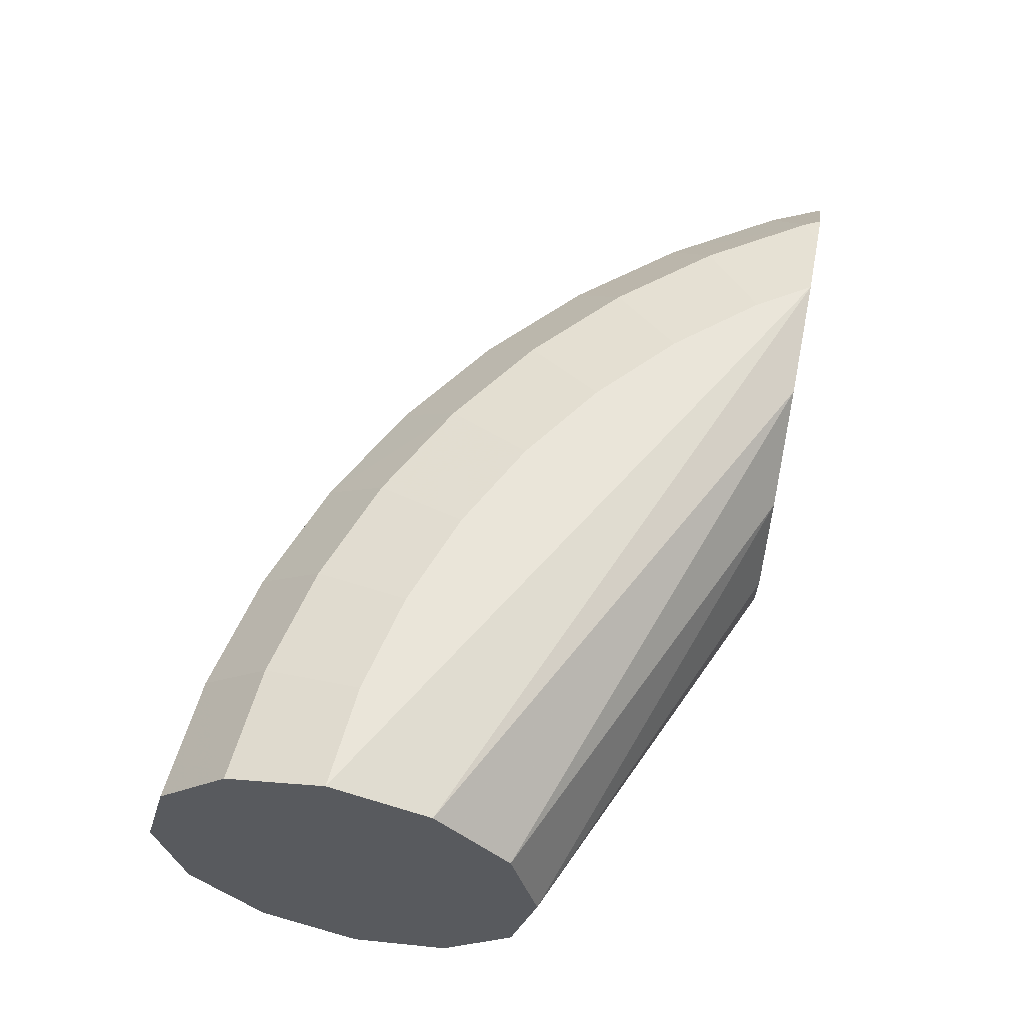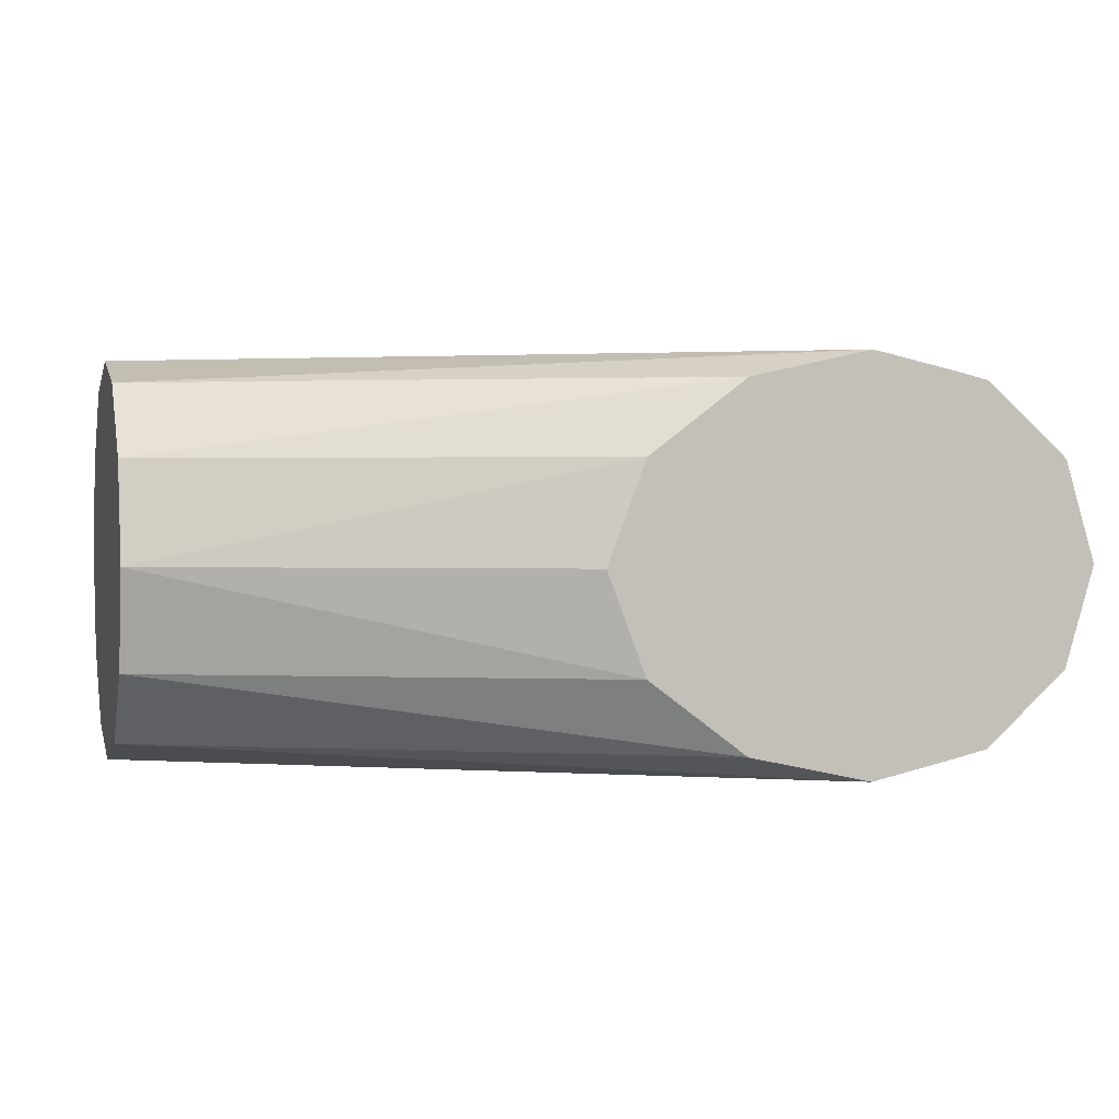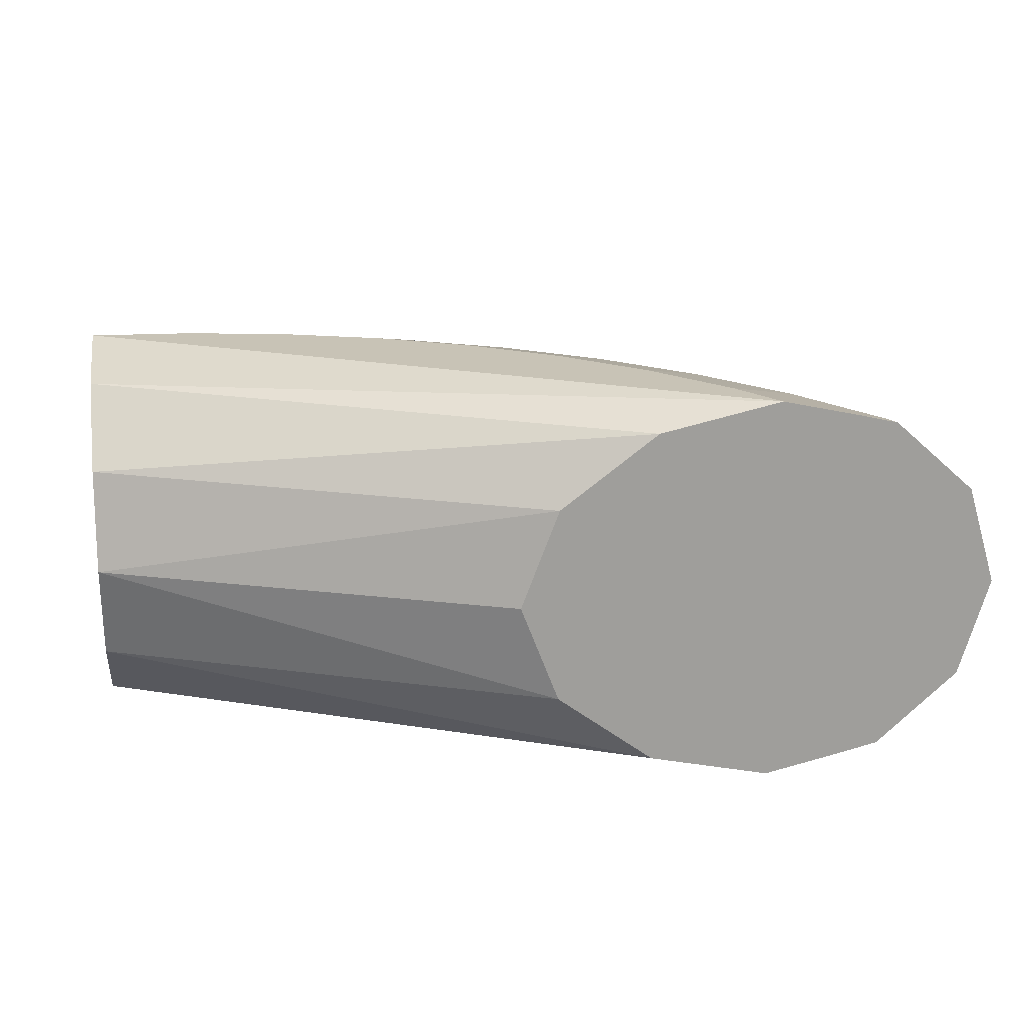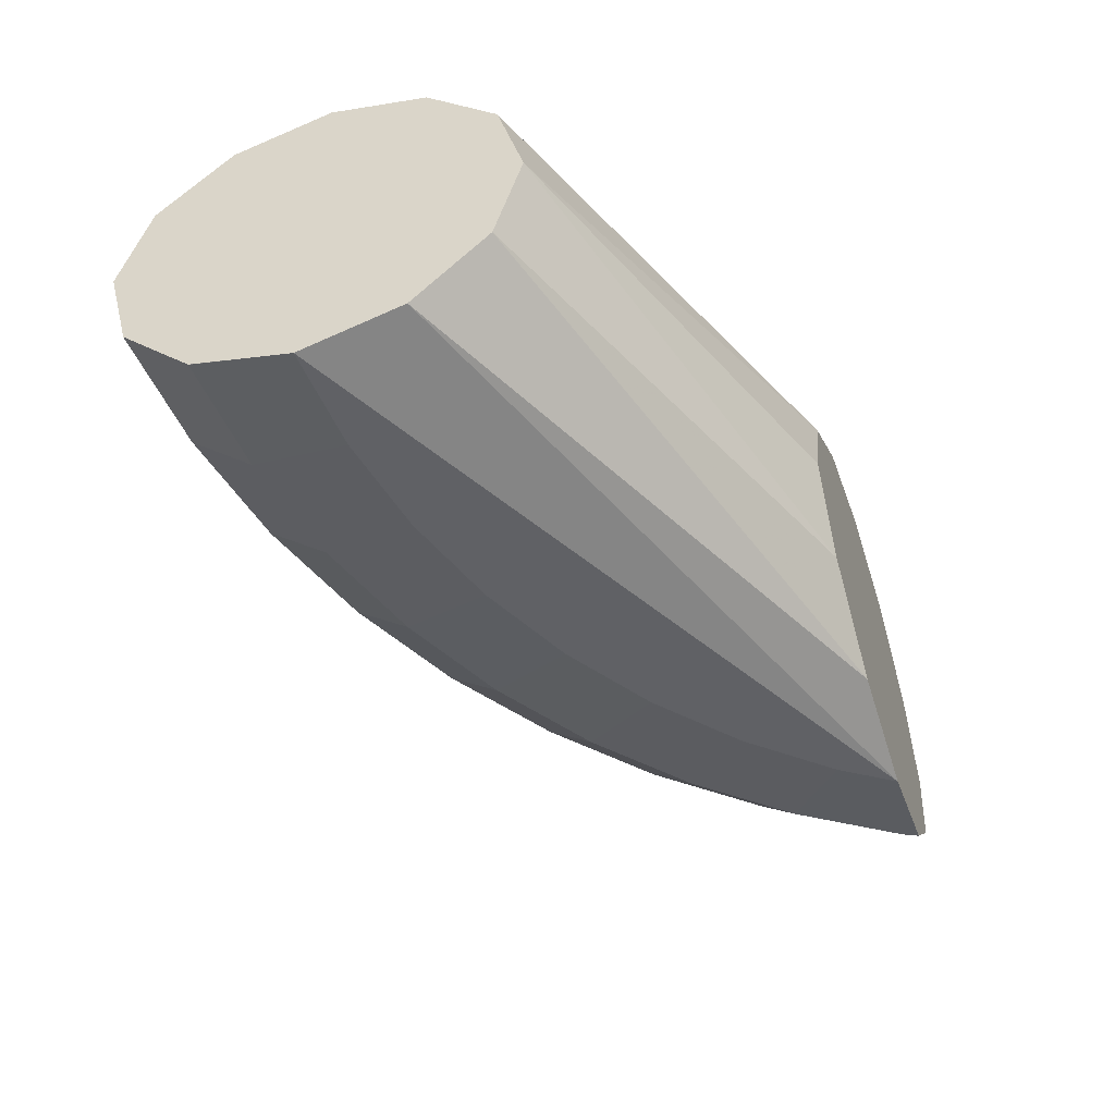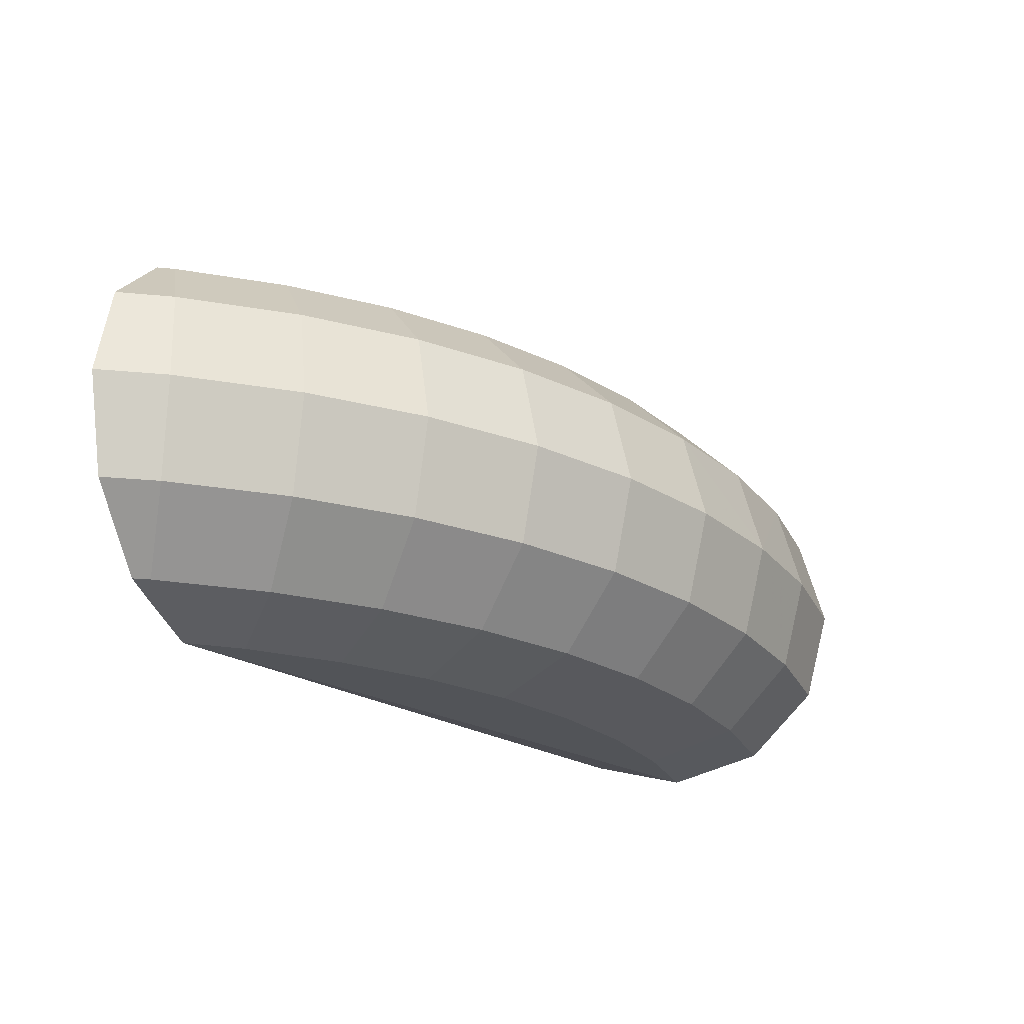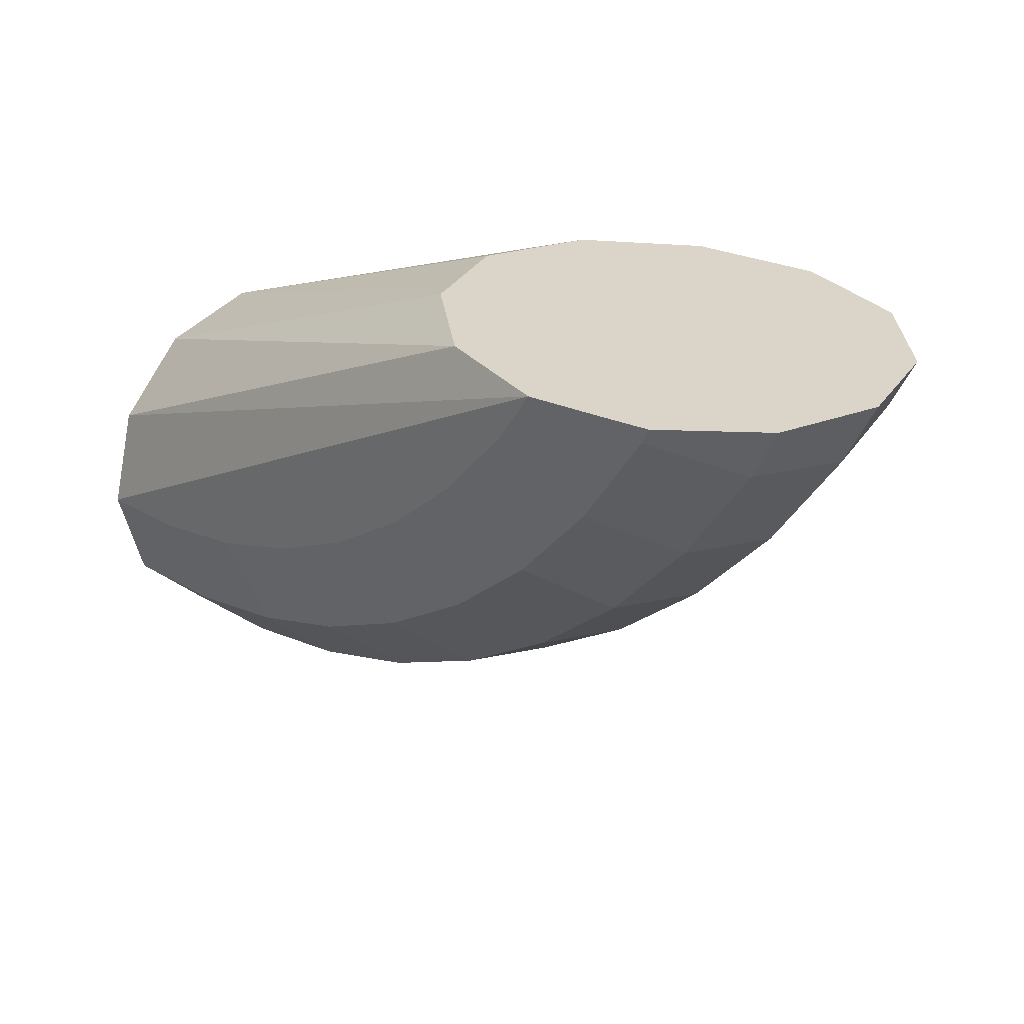
<metadata>
{"format":"obj","ext":"obj","renderer":"f3d","projection":"perspective","resolution":1024,"background":"white","views":[{"elev":57.7,"azim":101.5,"up":"+Z"},{"elev":1.7,"azim":164.3,"up":"+Z"},{"elev":19.5,"azim":171.0,"up":"+Z"},{"elev":-48.9,"azim":108.3,"up":"+Z"},{"elev":-23.1,"azim":-73.2,"up":"+Z"},{"elev":29.3,"azim":-134.9,"up":"+Y"}]}
</metadata>
<code>
v -0.5167 -0.5425 0
v -0.5642 -0.5425 -0.125
v -0.5642 -0.5425 0.125
v 0.0002006 -0.7501 0
v -0.6856 -0.5425 -0.2165
v 0.0002006 -0.7835 -0.125
v -0.6856 -0.5425 0.2165
v 0.0002006 -0.7835 0.125
v -0.8377 -0.5425 -0.25
v 0.0002006 -0.7836 -0.1251
v 0.0002006 -0.875 -0.2165
v -0.8377 -0.5425 0.25
v 0.0002006 -0.875 0.2165
v -0.7934 -0.6088 -0.25
v -0.8721 -0.5425 -0.2423
v 0.0002006 -1 -0.25
v -0.9394 -0.5425 0.2272
v -0.9743 -0.5626 0.2165
v -0.7934 -0.6088 0.25
v 0.0002006 -1 0.25
v -0.707 -0.7071 -0.25
v -0.7954 -0.7956 -0.2165
v -0.8924 -0.6849 -0.2165
v -0.9743 -0.5626 -0.2165
v -0.9394 -0.5425 -0.2272
v 0.0002006 -1.125 -0.2164
v -1.941e-05 -1.125 -0.2165
v -1.941e-05 -1 -0.25
v -0.9842 -0.5425 0.2165
v -1.005 -0.5425 0.1975
v -1.086 -0.5425 0.125
v -1.053 -0.6083 0.125
v -0.965 -0.7406 0.125
v -0.8924 -0.6849 0.2165
v -0.7954 -0.7956 0.2165
v -0.707 -0.7071 0.25
v -1.941e-05 -1 0.25
v 0.0002006 -1.125 0.2165
v -0.6087 -0.7934 -0.25
v -0.8601 -0.8603 -0.125
v -0.965 -0.7406 -0.125
v -0.6848 -0.8925 -0.2165
v -0.9842 -0.5425 -0.2165
v -0.9685 -0.5425 -0.2202
v -1.053 -0.6083 -0.125
v -1.086 -0.5425 -0.125
v 0.0002006 -1.216 -0.125
v -1.941e-05 -1.216 -0.125
v -0.1588 -1.206 -0.125
v -0.1469 -1.115 -0.2165
v -0.1306 -0.9914 -0.25
v -1.123 -0.5425 0
v -1.082 -0.625 0
v -0.9916 -0.761 0
v -0.8601 -0.8603 0.125
v -0.6848 -0.8925 0.2165
v -0.6087 -0.7934 0.25
v -1.941e-05 -1.125 0.2165
v -0.1306 -0.9914 0.25
v 0.0002006 -1.216 0.125
v -0.5001 -0.8661 -0.25
v -0.7405 -0.9651 -0.125
v -0.8839 -0.8839 0
v -0.5624 -0.9743 -0.2165
v -0.6082 -1.053 -0.125
v 0.0002006 -1.25 0
v -1.941e-05 -1.25 0
v -0.1632 -1.239 0
v -0.3236 -1.207 0
v -0.3149 -1.175 -0.125
v -0.2912 -1.087 -0.2165
v -0.2589 -0.9659 -0.25
v -0.7405 -0.9651 0.125
v -0.6082 -1.053 0.125
v -0.5624 -0.9743 0.2165
v -0.5001 -0.8661 0.25
v -1.941e-05 -1.216 0.125
v -0.1469 -1.115 0.2165
v -0.1588 -1.206 0.125
v -0.2589 -0.9659 0.25
v 0.0002006 -1.25 0.0001468
v -0.3827 -0.9238 -0.25
v -0.4306 -1.039 -0.2165
v -0.7609 -0.9916 0
v -0.625 -1.083 0
v -0.4656 -1.124 -0.125
v -0.3149 -1.175 0.125
v -0.4656 -1.124 0.125
v -0.4784 -1.155 0
v -0.4306 -1.039 0.2165
v -0.3827 -0.9238 0.25
v -0.2912 -1.087 0.2165
f 1 2 5
f 1 5 9
f 1 9 15
f 1 15 25
f 1 25 44
f 1 44 43
f 1 43 46
f 1 46 52
f 1 52 31
f 1 31 30
f 1 30 29
f 1 29 17
f 1 17 12
f 1 12 7
f 1 7 3
f 1 3 4
f 1 4 2
f 2 4 6
f 2 6 5
f 3 7 8
f 3 8 4
f 4 8 13
f 4 13 20
f 4 20 38
f 4 38 60
f 4 60 81
f 4 81 66
f 4 66 47
f 4 47 26
f 4 26 16
f 4 16 11
f 4 11 10
f 4 10 6
f 5 6 10
f 5 10 11
f 5 11 9
f 7 12 13
f 7 13 8
f 9 14 15
f 9 11 16
f 9 16 28
f 9 28 51
f 9 51 72
f 9 72 82
f 9 82 61
f 9 61 39
f 9 39 21
f 9 21 14
f 12 17 18
f 12 18 19
f 12 19 36
f 12 36 57
f 12 57 76
f 12 76 91
f 12 91 80
f 12 80 59
f 12 59 37
f 12 37 20
f 12 20 13
f 14 21 22
f 14 22 23
f 14 23 24
f 14 24 15
f 15 24 25
f 16 26 27
f 16 27 28
f 17 29 18
f 18 29 30
f 18 30 31
f 18 31 32
f 18 32 33
f 18 33 34
f 18 34 19
f 19 34 35
f 19 35 36
f 20 37 58
f 20 58 38
f 21 39 22
f 22 40 41
f 22 41 23
f 22 39 42
f 22 42 40
f 23 41 24
f 24 43 44
f 24 44 25
f 24 41 45
f 24 45 46
f 24 46 43
f 26 47 27
f 27 47 48
f 27 48 49
f 27 49 50
f 27 50 51
f 27 51 28
f 31 52 53
f 31 53 32
f 32 53 54
f 32 54 33
f 33 54 55
f 33 55 35
f 33 35 34
f 35 55 56
f 35 56 57
f 35 57 36
f 37 59 58
f 38 58 77
f 38 77 60
f 39 61 42
f 40 42 62
f 40 62 63
f 40 63 54
f 40 54 41
f 41 54 45
f 42 61 64
f 42 64 65
f 42 65 62
f 45 53 46
f 45 54 53
f 46 53 52
f 47 66 67
f 47 67 48
f 48 67 49
f 49 68 69
f 49 69 70
f 49 70 71
f 49 71 50
f 49 67 68
f 50 71 72
f 50 72 51
f 54 63 55
f 55 63 73
f 55 73 56
f 56 74 75
f 56 75 76
f 56 76 57
f 56 73 74
f 58 59 78
f 58 78 79
f 58 79 77
f 59 80 78
f 60 77 67
f 60 67 81
f 61 82 83
f 61 83 64
f 62 84 63
f 62 65 85
f 62 85 84
f 63 84 73
f 64 83 86
f 64 86 65
f 65 86 85
f 66 81 67
f 67 77 79
f 67 79 68
f 68 79 69
f 69 79 87
f 69 87 88
f 69 88 89
f 69 89 86
f 69 86 70
f 70 86 71
f 71 86 83
f 71 83 72
f 72 83 82
f 73 84 85
f 73 85 74
f 74 85 88
f 74 88 75
f 75 88 90
f 75 90 76
f 76 90 91
f 78 80 92
f 78 92 79
f 79 92 87
f 80 91 90
f 80 90 92
f 85 86 89
f 85 89 88
f 87 92 88
f 88 92 90

</code>
